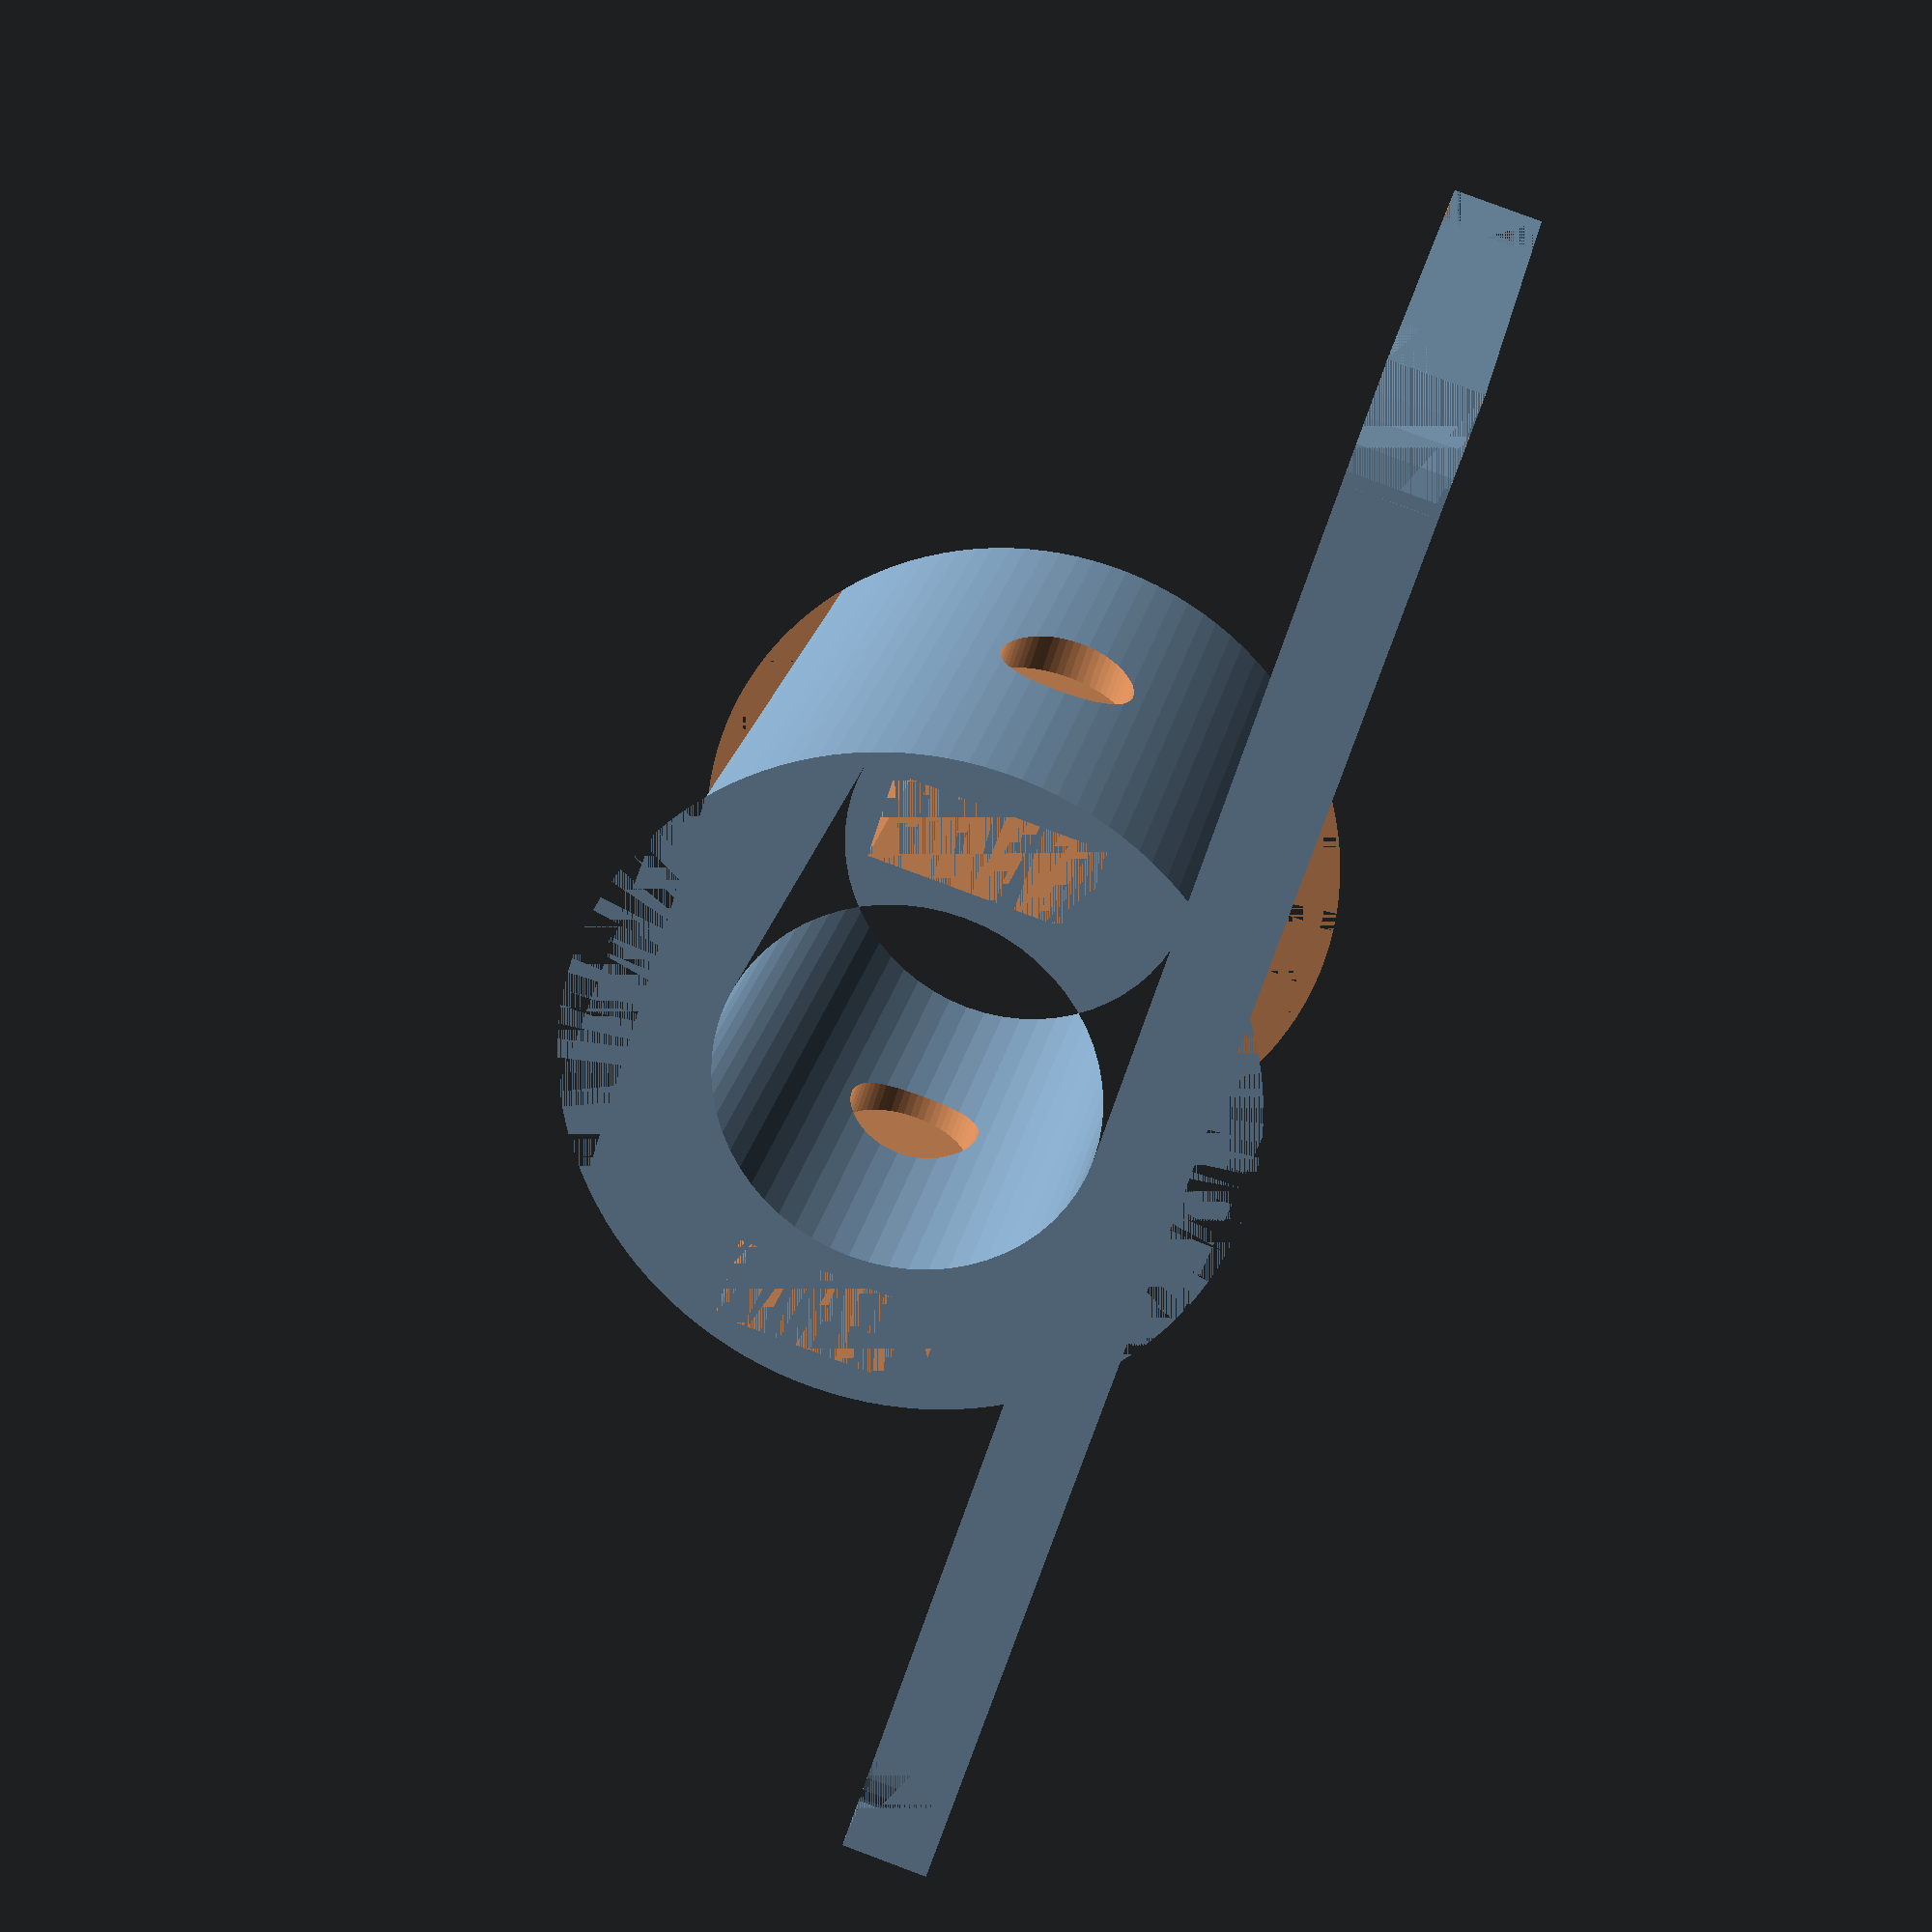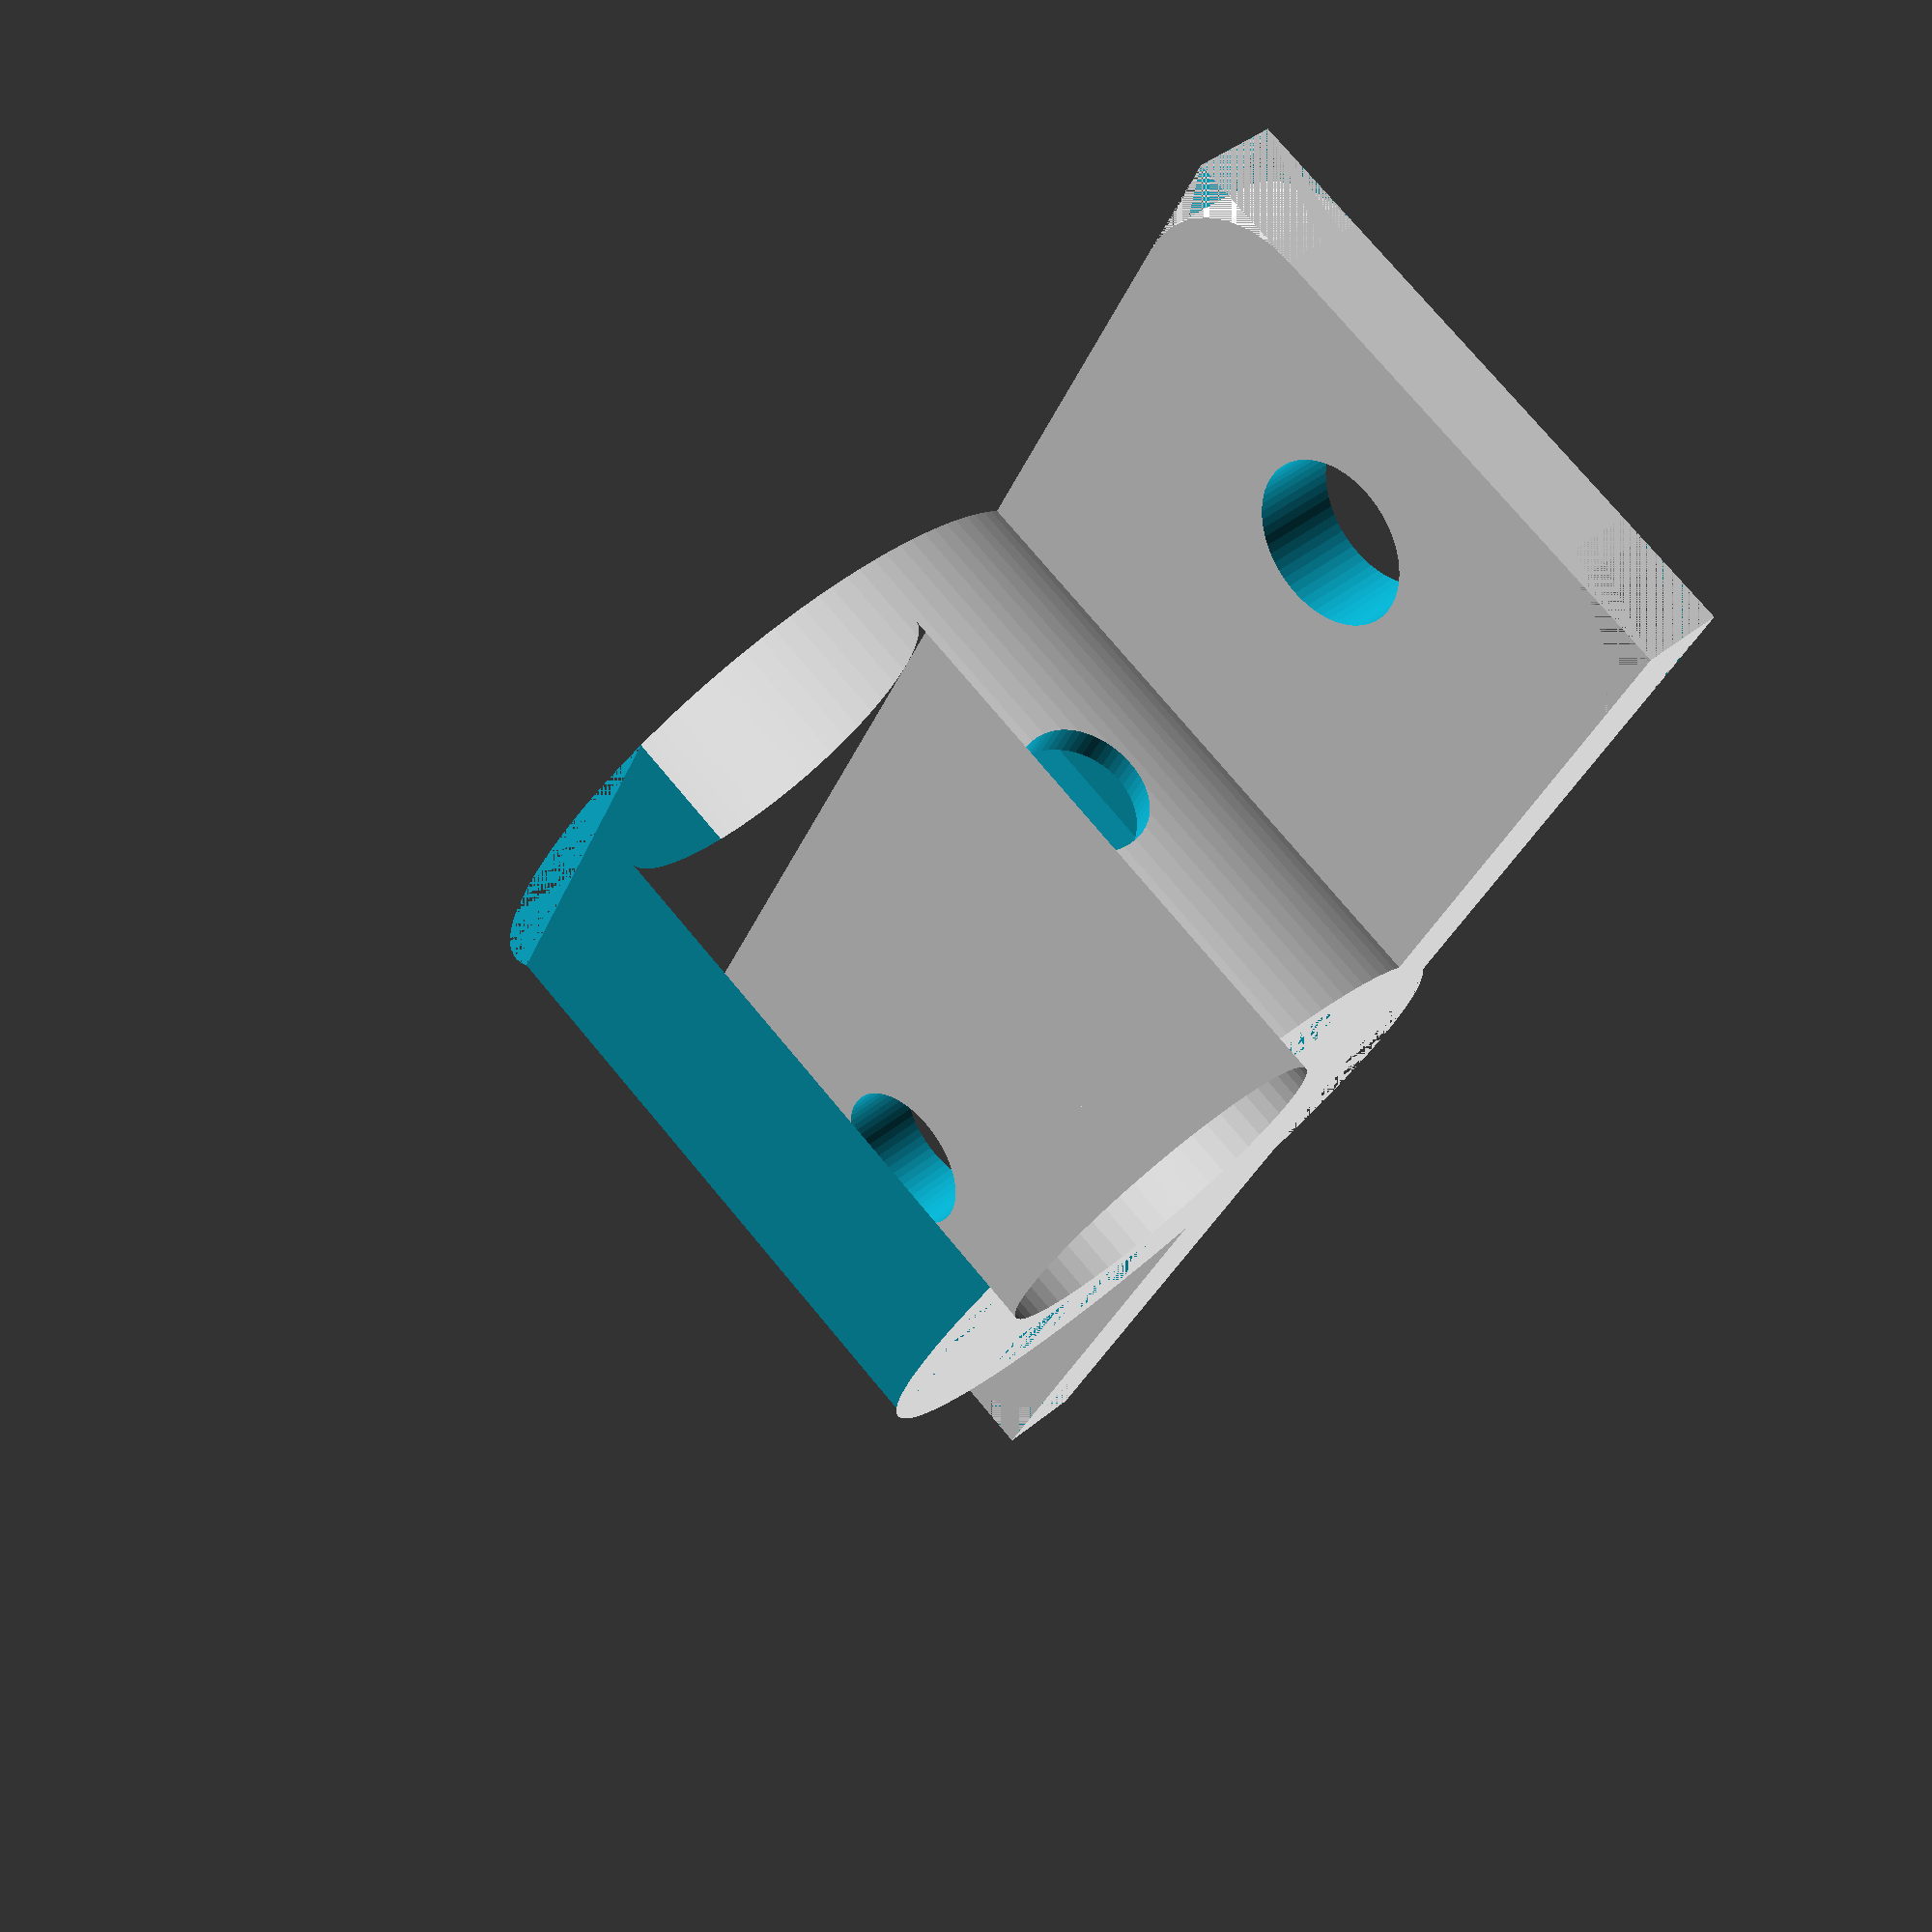
<openscad>
//
// copyright 2018 J. Alexander Jacocks - jjacocks@mac.com
// creative commons attribution licensed
//
resolution = 60;

mh_x_offset = 41/2;
height = 20;
m5_hole = 5.5; // m5
pen_hole = 12.5; // sharpie + 0.5mm
pen_wall = 5;
thickness = 3;
width = 55;
roundover = 4;
m4_thickness = 2.9;
m4_width = 6.9;
m4_hole = 4.5;

// trim corners to a given radius
module corner_radius( radius, thickness, corner="all", resolution=30 ) {
    difference() {
        cube([ radius*2, radius*2, thickness ], center=true );
        cylinder( r=radius, h=thickness, center=true, $fn=resolution );
        if( corner == "topright" ) {
            translate([ -radius, -radius, -thickness/2 ]) {
                cube([ radius, radius*2, thickness ]);
                cube([ radius*2, radius, thickness ]);
            }
        } else if( corner == "topleft" ) {
            translate([ -radius, -radius, -thickness/2 ]) {
                cube([ radius, radius, thickness ]);
            }
            translate([ 0, -radius, -thickness/2 ]) {
                cube([ radius, radius*2, thickness ]);
            }
        } else if( corner == "bottomleft" ) {
            translate([ -radius, 0, -thickness/2 ]) {
                cube([ radius*2, radius, thickness ]);
            }
            translate([ 0, -radius, -thickness/2 ]) {
                cube([ radius, radius, thickness ]);
            }
        } else if( corner == "bottomright" ) {
            translate([ -radius, 0, -thickness/2 ]) {
                cube([ radius*2, radius, thickness ]);
            }
            translate([ -radius, -radius, -thickness/2 ]) {
                cube([ radius, radius, thickness ]);
            }
        }
    }
}


// main body
difference() {
    // base plate
    cube([ width, height, thickness ], center=true);
    // m5 mounting holes
    translate([ -mh_x_offset, 0, 0 ]) {
        cylinder( d=m5_hole, h=thickness+1, $fn=resolution, center=true );
    }
    translate([ mh_x_offset, 0, 0 ]) {
        cylinder( d=m5_hole, h=thickness+1, $fn=resolution, center=true );
    }
    // radius all 4 corners
    translate([ -width/2+roundover, height/2-roundover, 0 ]) {
        corner_radius( roundover, thickness, "topleft" );
    }
    translate([ width/2-roundover, height/2-roundover, 0 ]) {
        corner_radius( roundover, thickness, "topright" );
    }
    translate([ -width/2+roundover, -height/2+roundover, 0 ]) {
        corner_radius( roundover, thickness, "bottomleft" );
    }
    translate([ width/2-roundover, -height/2+roundover, 0 ]) {
        corner_radius( roundover, thickness, "bottomright" );
    }
}

// pen holder
difference() {
    // pen cylinder
    translate([ 0, 0, thickness/2 + pen_hole/2 ]) {
        rotate([ 90, 0, 0 ]) {
            linear_extrude( height=height, center=true ) {
                difference() {
                    offset( r=pen_wall ) {
                        circle( r=pen_hole/2, center=true, $fn=resolution );
                    }
                    circle( r=pen_hole/2, center=true, $fn=resolution );
                }
            }
        }
    }
    // trim off unnecessary height
    translate([ 0, 0, -thickness ]) {
        cube([ width, height, thickness ], center=true);
    }
    translate([ 0, 0, pen_hole + pen_wall/2 + thickness ]) {
        cube([ width, height, thickness ], center=true);
    }
    // cut holes for m4 grub nuts
    translate([ pen_hole/2 + pen_wall*11/24, 0, thickness/2 + pen_hole/2 ]) {
        cube([ m4_thickness, height, m4_width ], center=true );
    }
    translate([ -pen_hole/2 - pen_wall*11/24, 0, thickness/2 + pen_hole/2 ]) {
        cube([ m4_thickness, height, m4_width ], center=true );
    }
    // cut holes for m4 grub screws
    translate([ pen_hole/2+pen_wall/2, 0, thickness/2 + pen_hole/2 ]) {
        rotate([ 0, 90, 0 ]) {
            cylinder( d=m4_hole, h=pen_wall+1, $fn=resolution, center=true );
        }
    }
    translate([ -pen_hole/2-pen_wall/2, 0, thickness/2 + pen_hole/2 ]) {
        rotate([ 0, 90, 0 ]) {
            cylinder( d=m4_hole, h=pen_wall+1, $fn=resolution, center=true );
        }
    }
}
</openscad>
<views>
elev=97.5 azim=212.4 roll=69.5 proj=p view=solid
elev=320.7 azim=117.1 roll=44.1 proj=p view=solid
</views>
